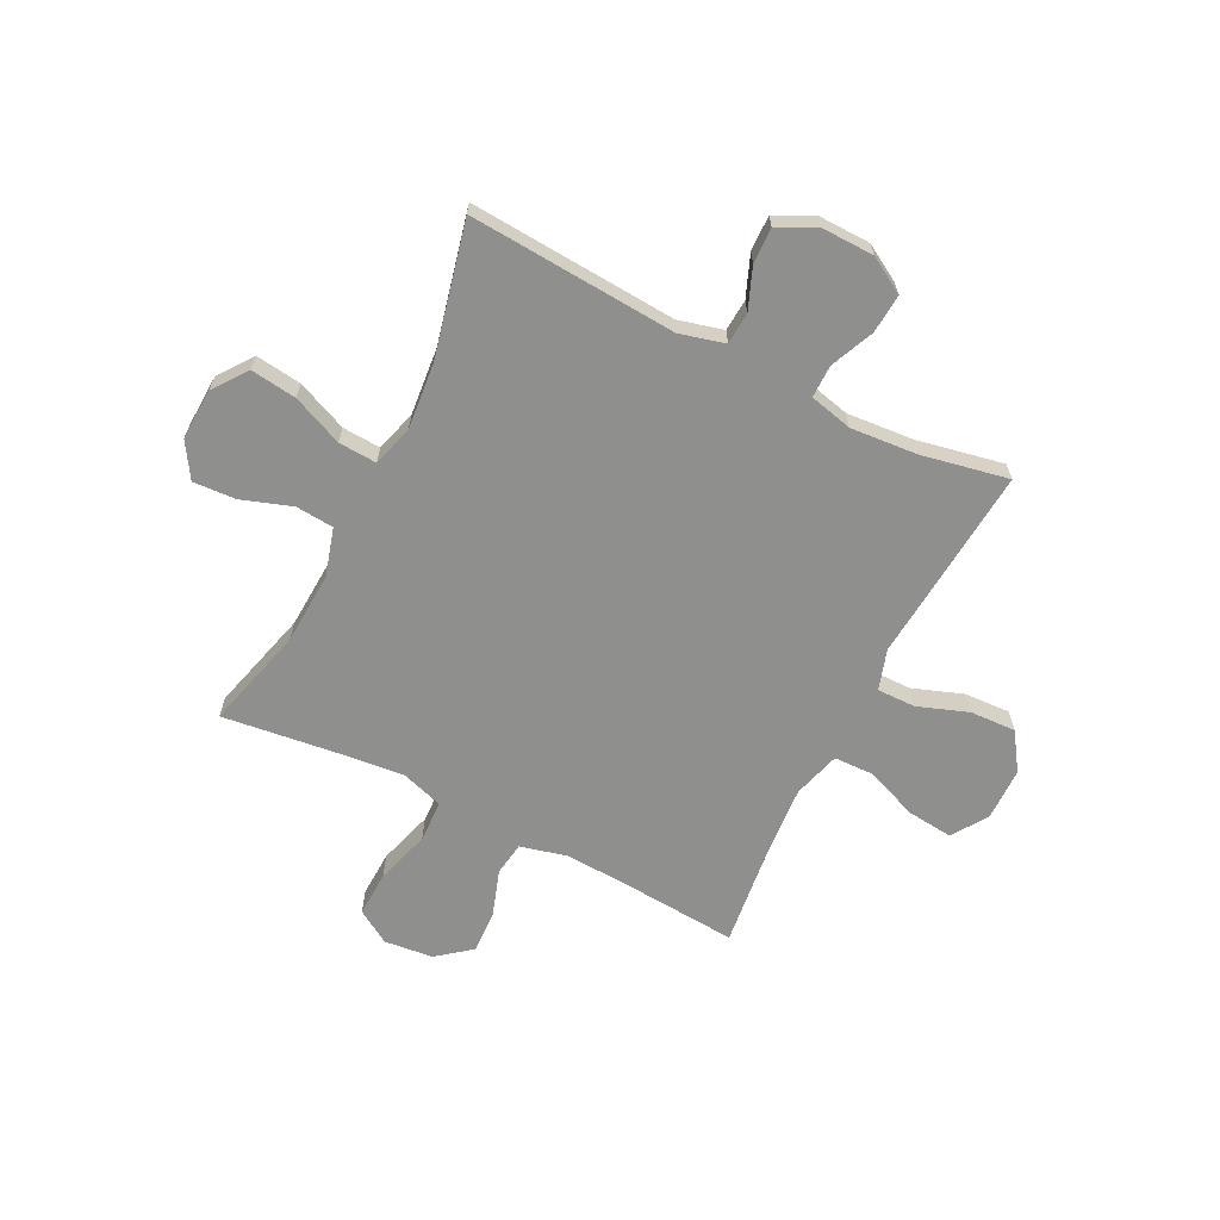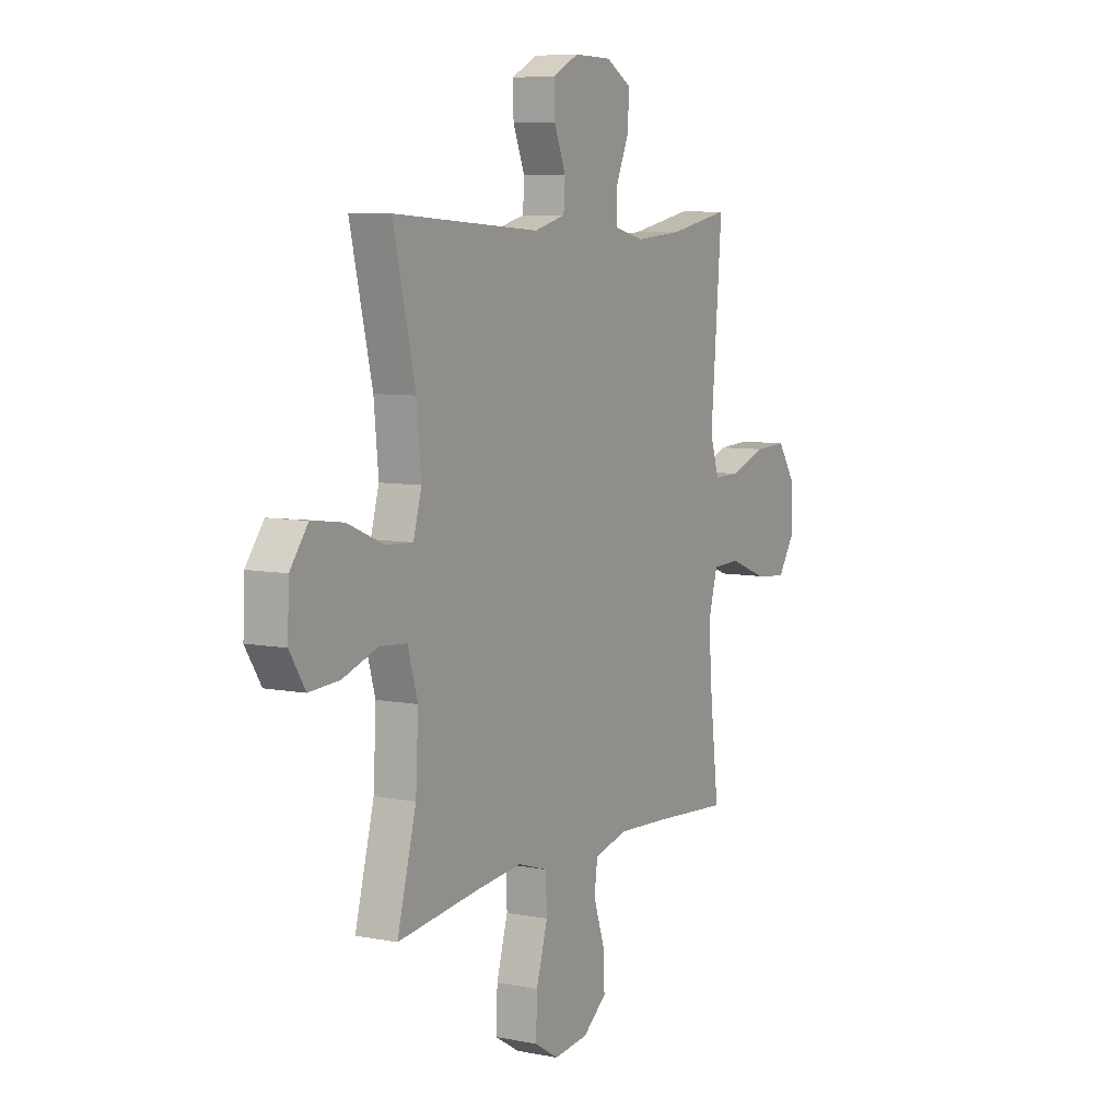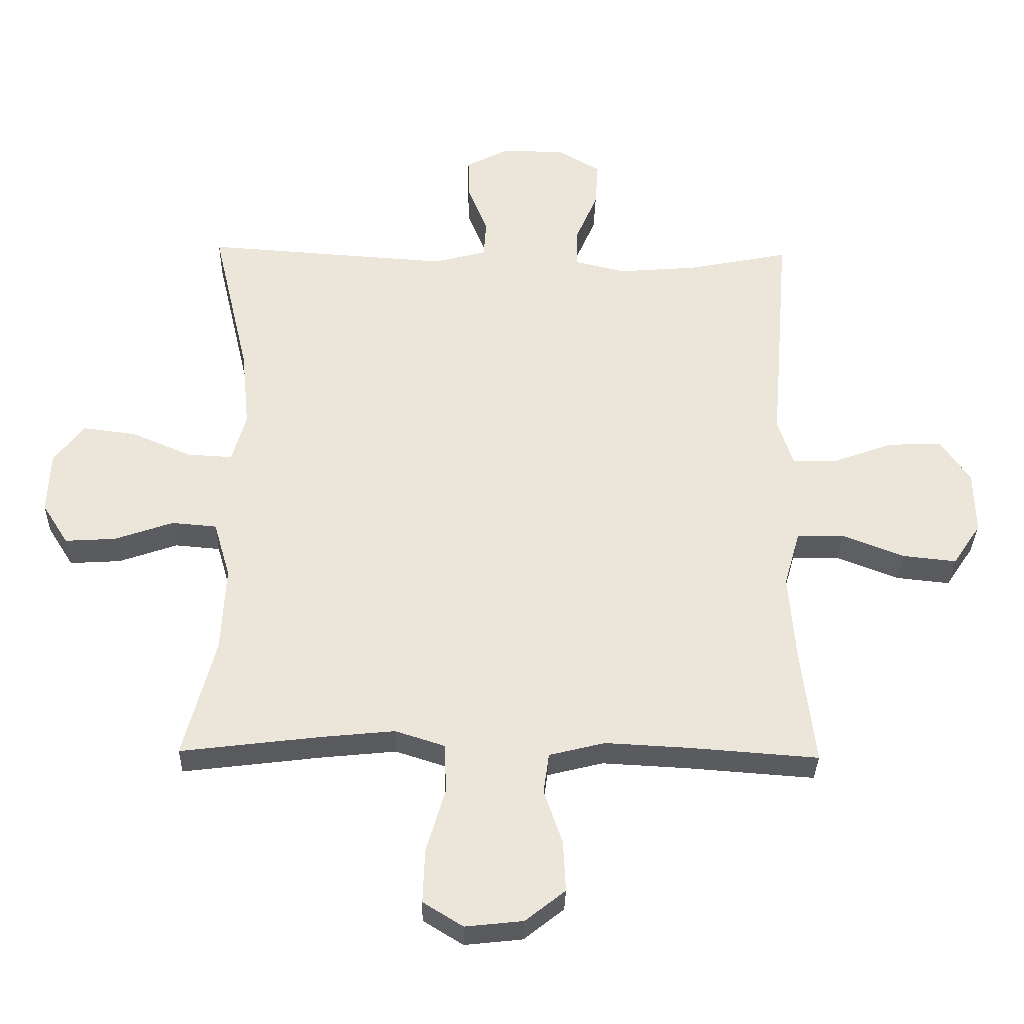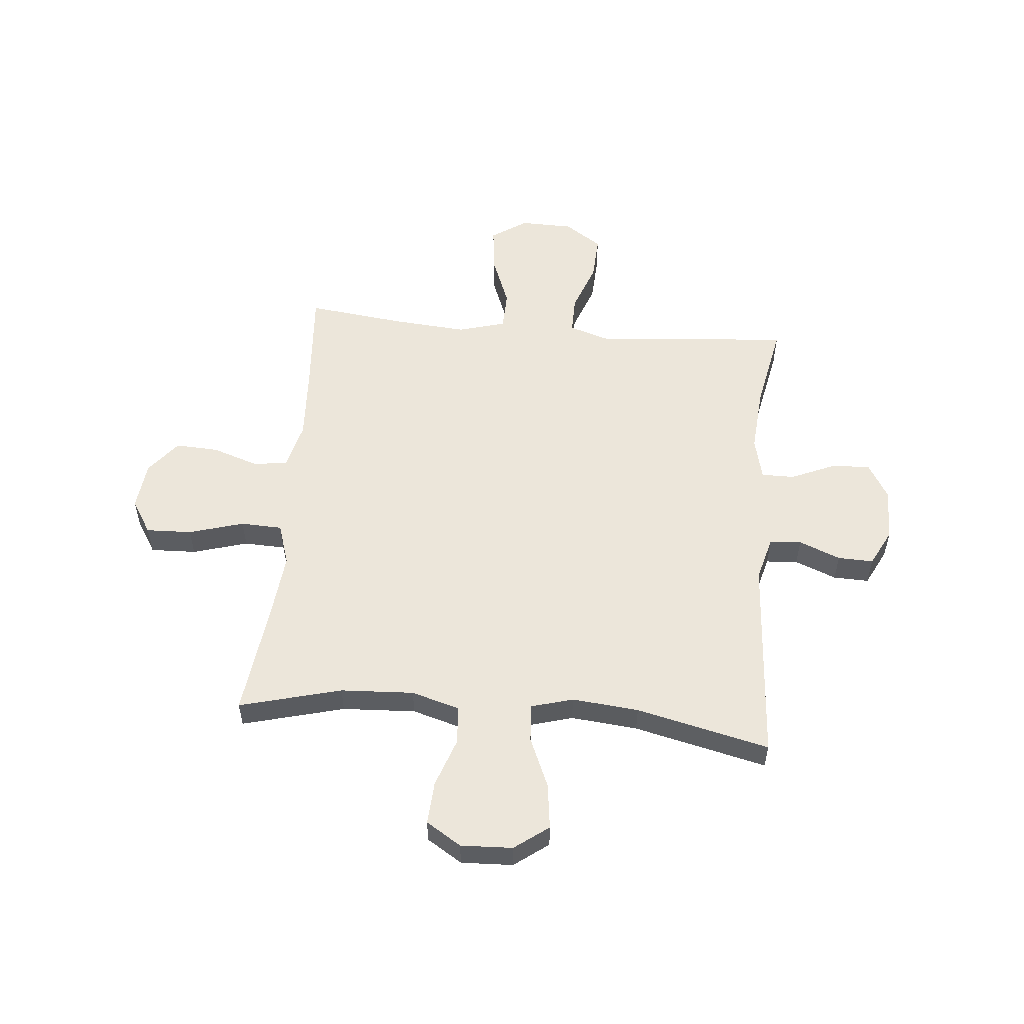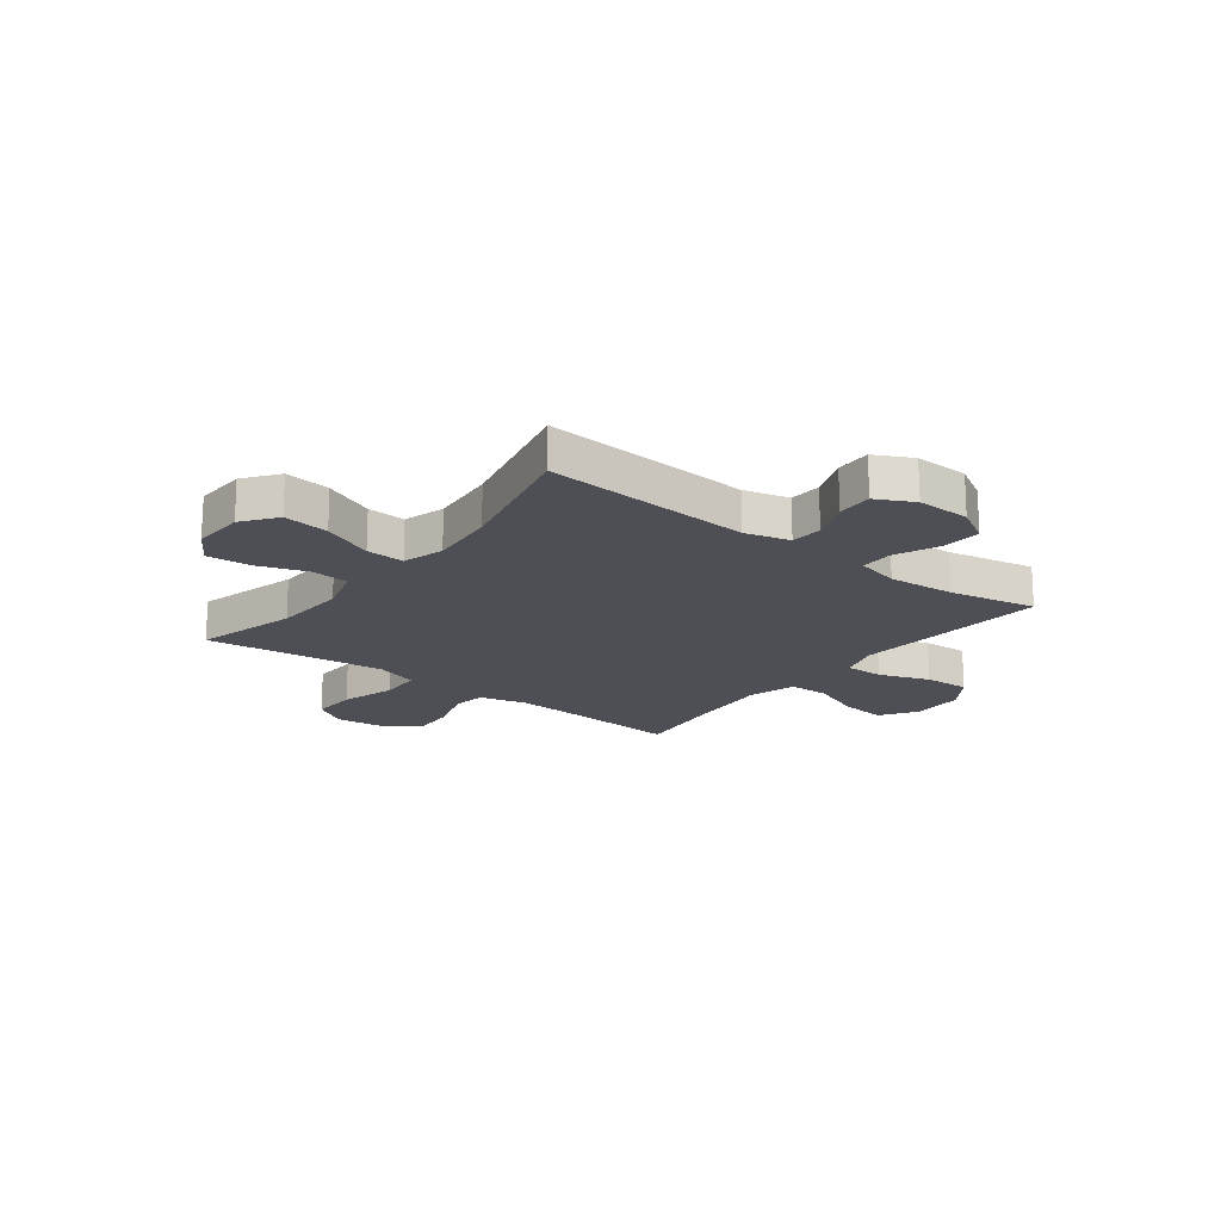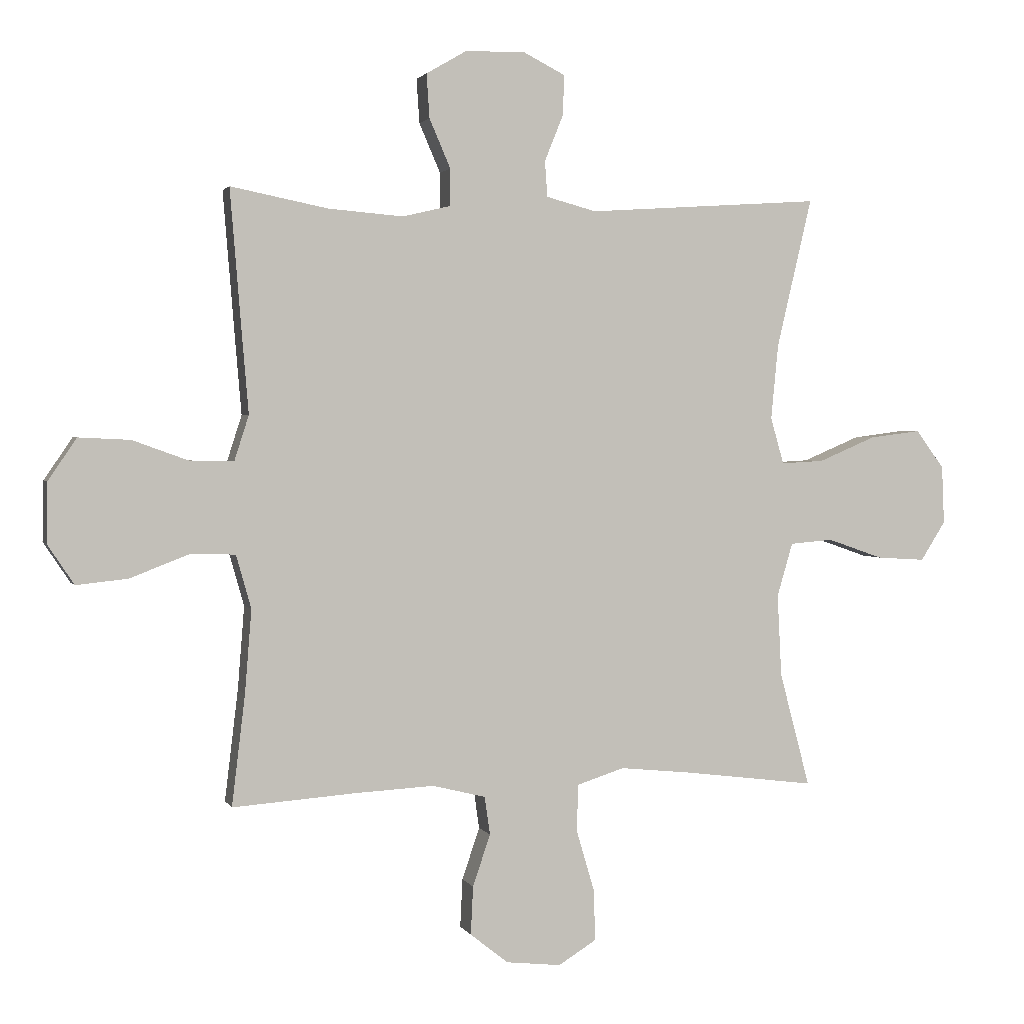
<metadata>
{"format":"obj","ext":"obj","renderer":"f3d","projection":"perspective","resolution":1024,"background":"white","views":[{"elev":-65.1,"azim":-26.8,"up":"+Y"},{"elev":7.4,"azim":-60.6,"up":"+Z"},{"elev":-32.6,"azim":-1.3,"up":"+Z"},{"elev":54.4,"azim":-84.8,"up":"+Y"},{"elev":-18.4,"azim":-37.6,"up":"+Y"},{"elev":2.0,"azim":164.3,"up":"+Z"}]}
</metadata>
<code>
v -0.5 0.07 0.5
v -0.114 0.07 0.474
v -0.031 0.07 0.496
v -0.027 0.07 0.555
v -0.058 0.07 0.632
v -0.06 0.07 0.698
v 0.009 0.07 0.733
v 0.108 0.07 0.731
v 0.175 0.07 0.692
v 0.17 0.07 0.619
v 0.135 0.07 0.538
v 0.135 0.07 0.477
v 0.215 0.07 0.458
v 0.339 0.07 0.468
v 0.5 0.07 0.5
v 0.48 0.07 0.253
v 0.47 0.07 0.134
v 0.494 0.07 0.059
v 0.565 0.07 0.06
v 0.659 0.07 0.094
v 0.744 0.07 0.098
v 0.791 0.07 0.029
v 0.793 0.07 -0.07
v 0.749 0.07 -0.136
v 0.664 0.07 -0.127
v 0.566 0.07 -0.089
v 0.492 0.07 -0.091
v 0.467 0.07 -0.179
v 0.478 0.07 -0.317
v 0.5 0.07 -0.5
v 0.297 0.07 -0.485
v 0.165 0.07 -0.478
v 0.077 0.07 -0.5
v 0.068 0.07 -0.563
v 0.097 0.07 -0.649
v 0.101 0.07 -0.729
v 0.038 0.07 -0.779
v -0.053 0.07 -0.789
v -0.116 0.07 -0.75
v -0.113 0.07 -0.665
v -0.083 0.07 -0.563
v -0.086 0.07 -0.486
v -0.164 0.07 -0.461
v -0.283 0.07 -0.473
v -0.5 0.07 -0.5
v -0.45 0.07 -0.311
v -0.443 0.07 -0.175
v -0.469 0.07 -0.086
v -0.54 0.07 -0.08
v -0.632 0.07 -0.112
v -0.712 0.07 -0.117
v -0.753 0.07 -0.052
v -0.749 0.07 0.044
v -0.702 0.07 0.107
v -0.617 0.07 0.096
v -0.523 0.07 0.056
v -0.452 0.07 0.052
v -0.43 0.07 0.129
v -0.442 0.07 0.253
v -0.5 0 0.5
v -0.114 0 0.474
v -0.031 0 0.496
v -0.027 0 0.555
v -0.058 0 0.632
v -0.06 0 0.698
v 0.009 0 0.733
v 0.108 0 0.731
v 0.175 0 0.692
v 0.17 0 0.619
v 0.135 0 0.538
v 0.135 0 0.477
v 0.215 0 0.458
v 0.339 0 0.468
v 0.5 0 0.5
v 0.48 0 0.253
v 0.47 0 0.134
v 0.494 0 0.059
v 0.565 0 0.06
v 0.659 0 0.094
v 0.744 0 0.098
v 0.791 0 0.029
v 0.793 0 -0.07
v 0.749 0 -0.136
v 0.664 0 -0.127
v 0.566 0 -0.089
v 0.492 0 -0.091
v 0.467 0 -0.179
v 0.478 0 -0.317
v 0.5 0 -0.5
v 0.297 0 -0.485
v 0.165 0 -0.478
v 0.077 0 -0.5
v 0.068 0 -0.563
v 0.097 0 -0.649
v 0.101 0 -0.729
v 0.038 0 -0.779
v -0.053 0 -0.789
v -0.116 0 -0.75
v -0.113 0 -0.665
v -0.083 0 -0.563
v -0.086 0 -0.486
v -0.164 0 -0.461
v -0.283 0 -0.473
v -0.5 0 -0.5
v -0.45 0 -0.311
v -0.443 0 -0.175
v -0.469 0 -0.086
v -0.54 0 -0.08
v -0.632 0 -0.112
v -0.712 0 -0.117
v -0.753 0 -0.052
v -0.749 0 0.044
v -0.702 0 0.107
v -0.617 0 0.096
v -0.523 0 0.056
v -0.452 0 0.052
v -0.43 0 0.129
v -0.442 0 0.253
f 53 54 55 56
f 53 56 57
f 52 53 57
f 49 50 51 52
f 48 49 52 57
f 47 48 57 58
f 44 45 46
f 43 44 46 47
f 42 43 47 58
f 38 39 40 41
f 38 41 42
f 37 38 42
f 34 35 36 37
f 34 37 42
f 33 34 42 58
f 29 30 31
f 28 29 31 32
f 27 28 32 33
f 23 24 25 26
f 23 26 27
f 22 23 27
f 19 20 21 22
f 18 19 22 27
f 17 18 27 33
f 14 15 16 17
f 13 14 17 33
f 8 9 10 11
f 8 11 12
f 7 8 12
f 4 5 6 7
f 3 4 7 12
f 2 3 12 13
f 59 1 2
f 33 58 59
f 2 13 33 59
f 115 114 113 112
f 116 115 112
f 116 112 111
f 111 110 109 108
f 116 111 108 107
f 117 116 107 106
f 105 104 103
f 106 105 103 102
f 117 106 102 101
f 100 99 98 97
f 101 100 97
f 101 97 96
f 96 95 94 93
f 101 96 93
f 117 101 93 92
f 90 89 88
f 91 90 88 87
f 92 91 87 86
f 85 84 83 82
f 86 85 82
f 86 82 81
f 81 80 79 78
f 86 81 78 77
f 92 86 77 76
f 76 75 74 73
f 92 76 73 72
f 70 69 68 67
f 71 70 67
f 71 67 66
f 66 65 64 63
f 71 66 63 62
f 72 71 62 61
f 61 60 118
f 118 117 92
f 118 92 72 61
f 1 60 61 2
f 2 61 62 3
f 3 62 63 4
f 4 63 64 5
f 5 64 65 6
f 6 65 66 7
f 7 66 67 8
f 8 67 68 9
f 9 68 69 10
f 10 69 70 11
f 11 70 71 12
f 12 71 72 13
f 13 72 73 14
f 14 73 74 15
f 15 74 75 16
f 16 75 76 17
f 17 76 77 18
f 18 77 78 19
f 19 78 79 20
f 20 79 80 21
f 21 80 81 22
f 22 81 82 23
f 23 82 83 24
f 24 83 84 25
f 25 84 85 26
f 26 85 86 27
f 27 86 87 28
f 28 87 88 29
f 29 88 89 30
f 30 89 90 31
f 31 90 91 32
f 32 91 92 33
f 33 92 93 34
f 34 93 94 35
f 35 94 95 36
f 36 95 96 37
f 37 96 97 38
f 38 97 98 39
f 39 98 99 40
f 40 99 100 41
f 41 100 101 42
f 42 101 102 43
f 43 102 103 44
f 44 103 104 45
f 45 104 105 46
f 46 105 106 47
f 47 106 107 48
f 48 107 108 49
f 49 108 109 50
f 50 109 110 51
f 51 110 111 52
f 52 111 112 53
f 53 112 113 54
f 54 113 114 55
f 55 114 115 56
f 56 115 116 57
f 57 116 117 58
f 58 117 118 59
f 59 118 60 1

</code>
